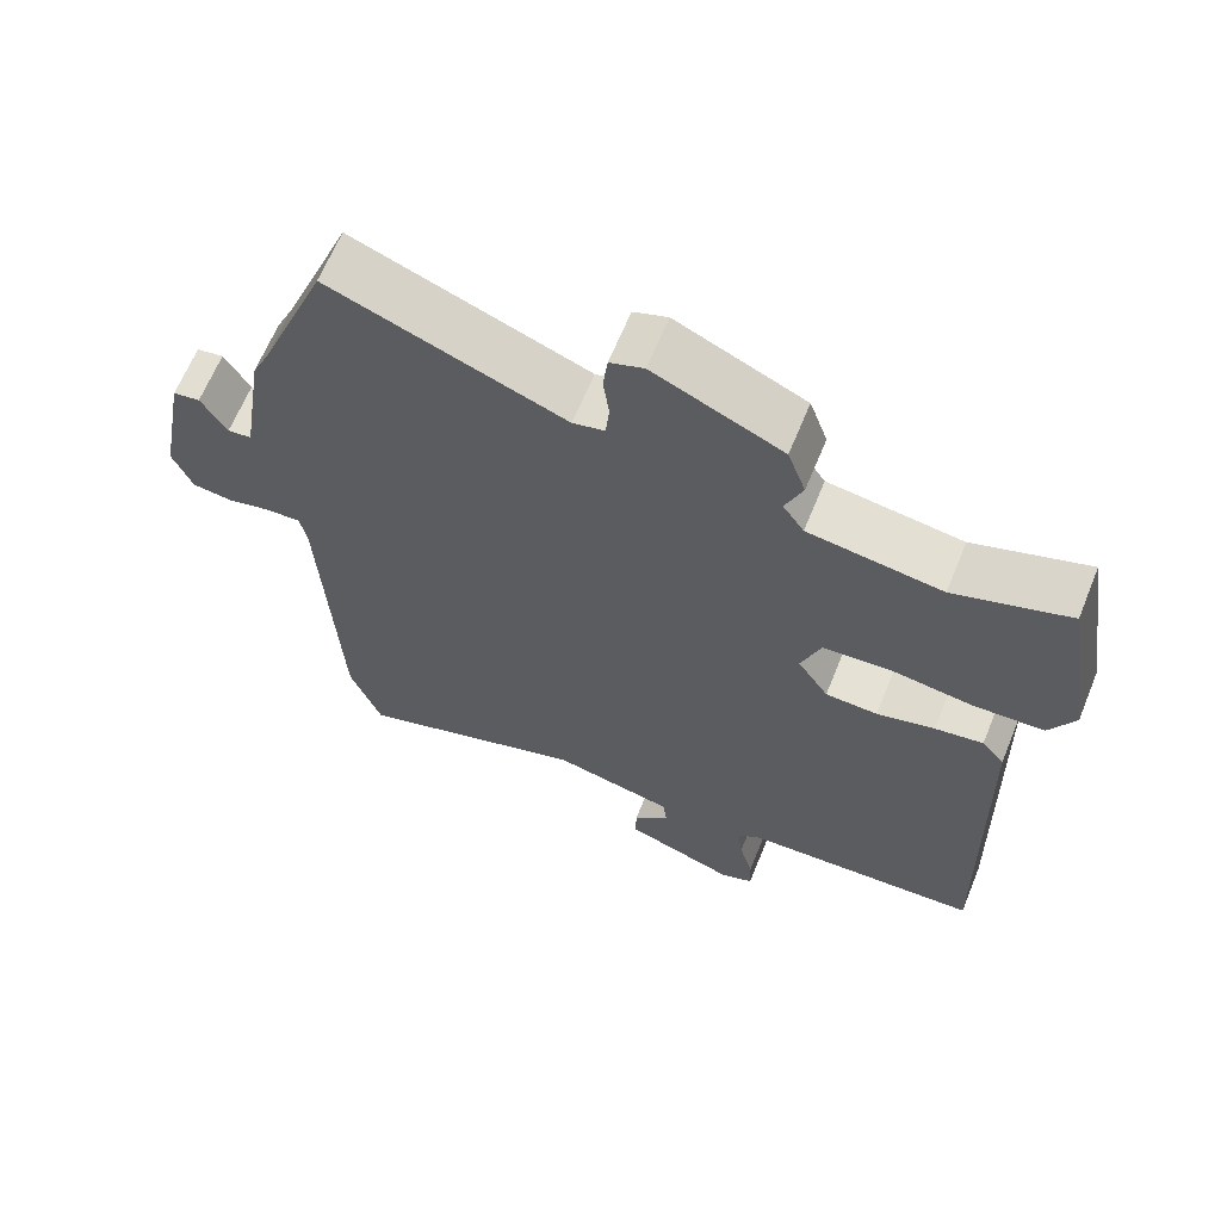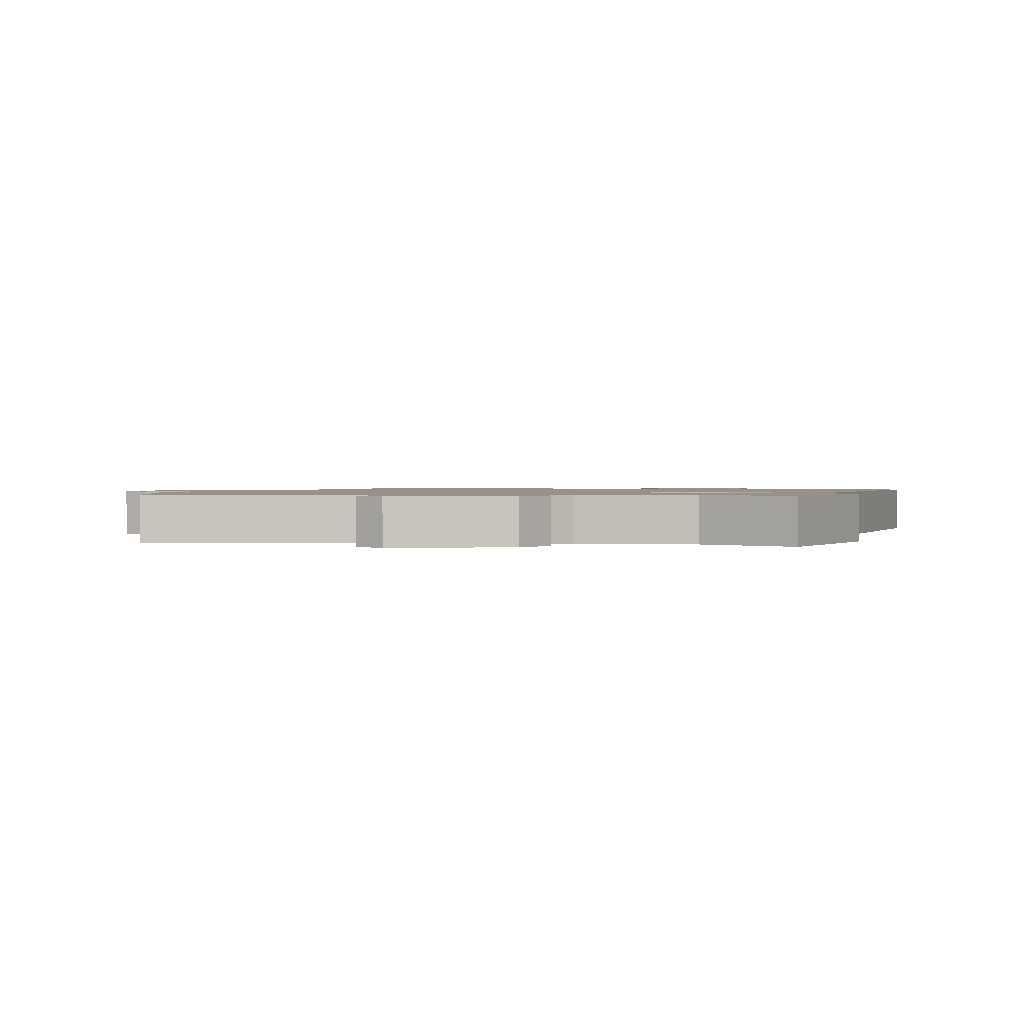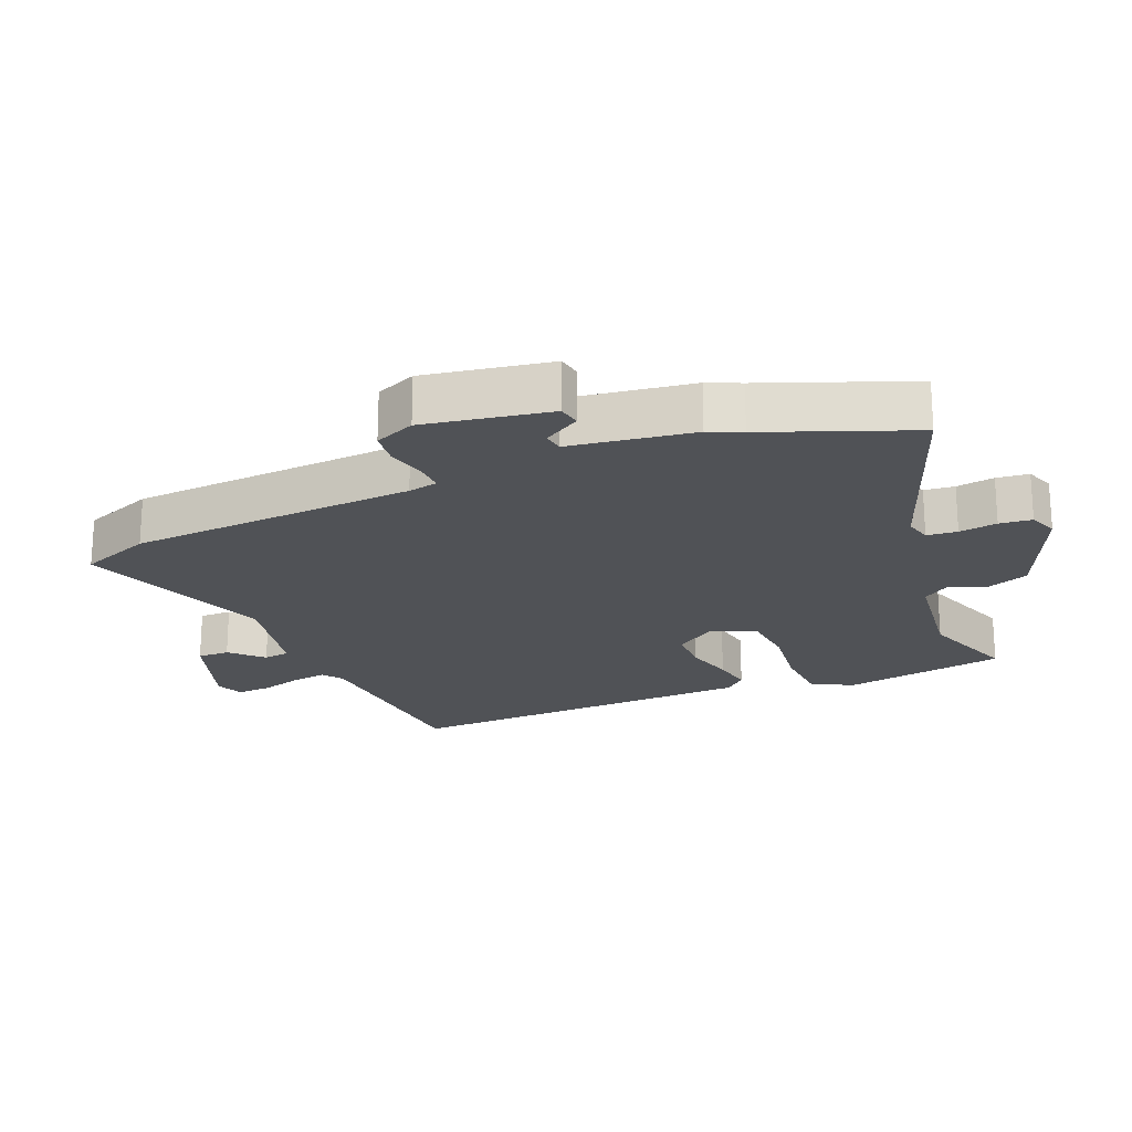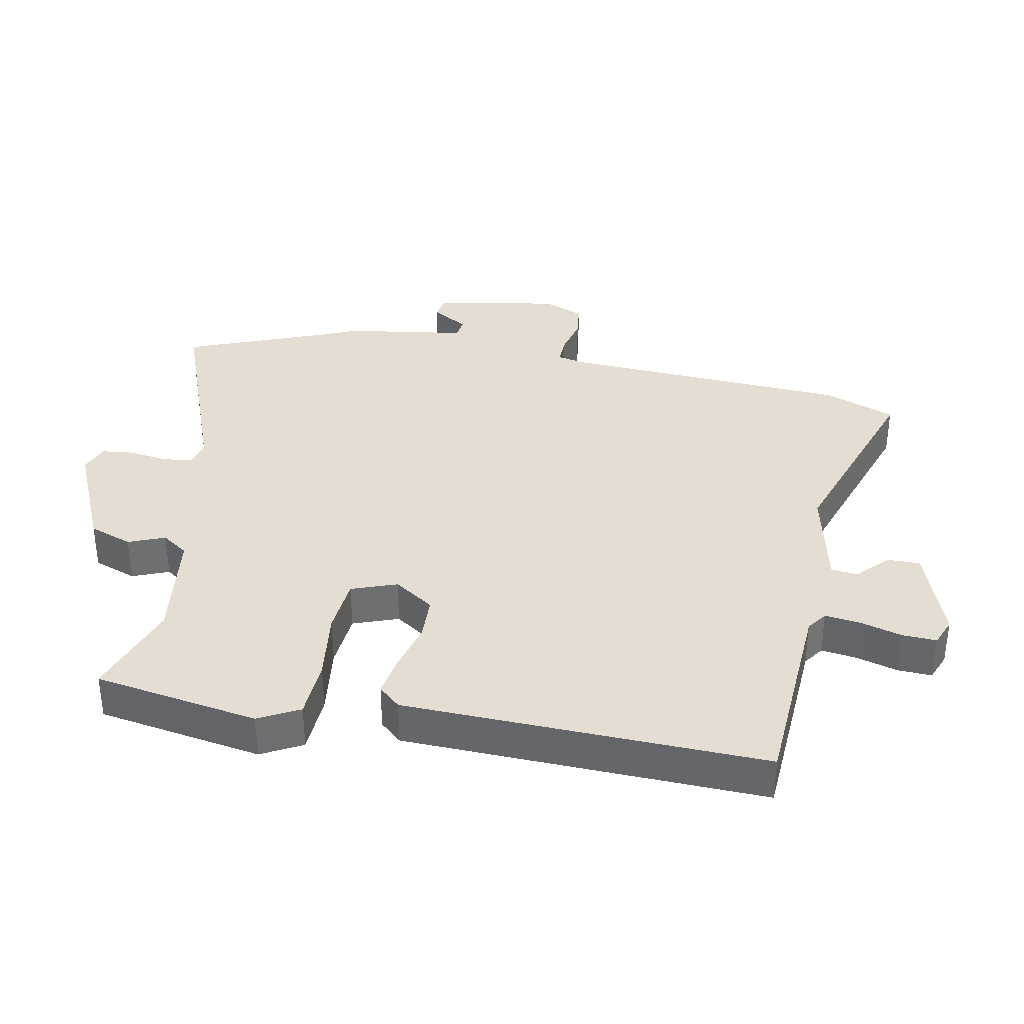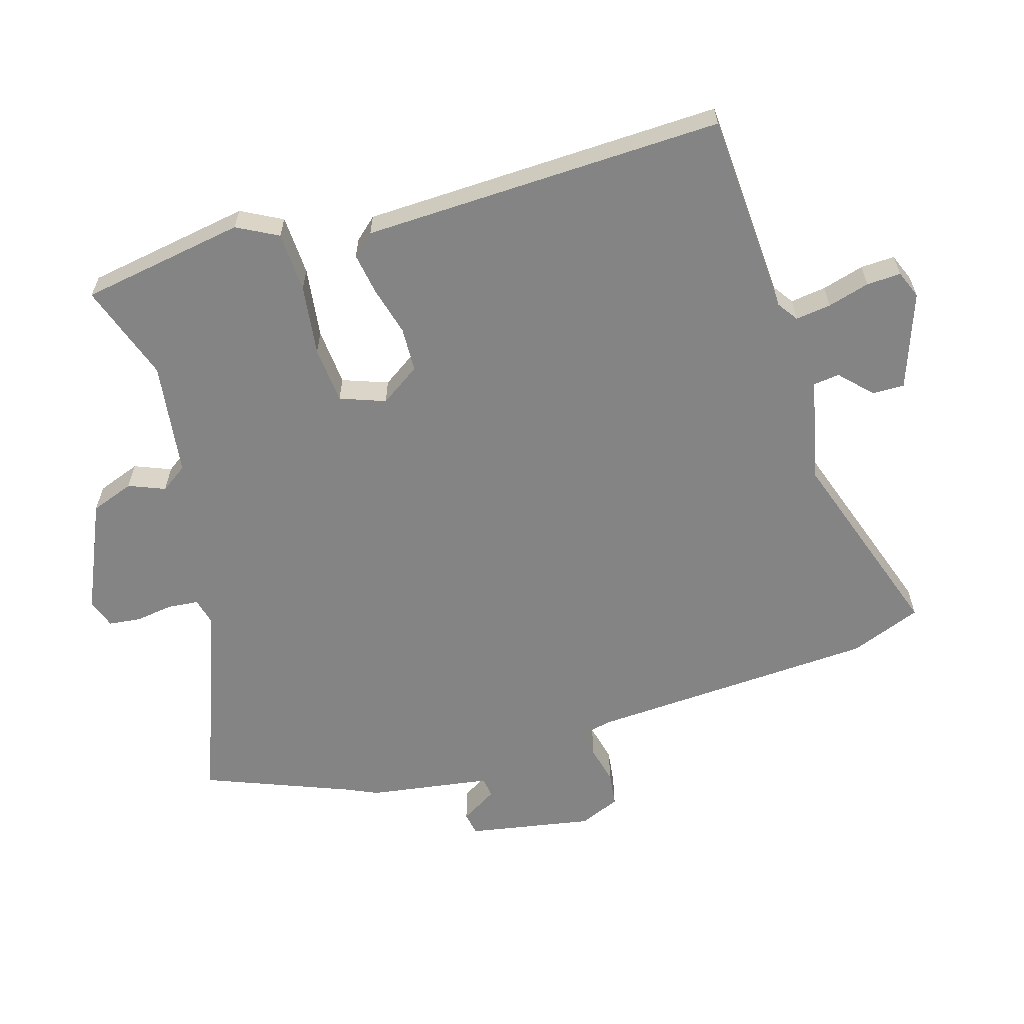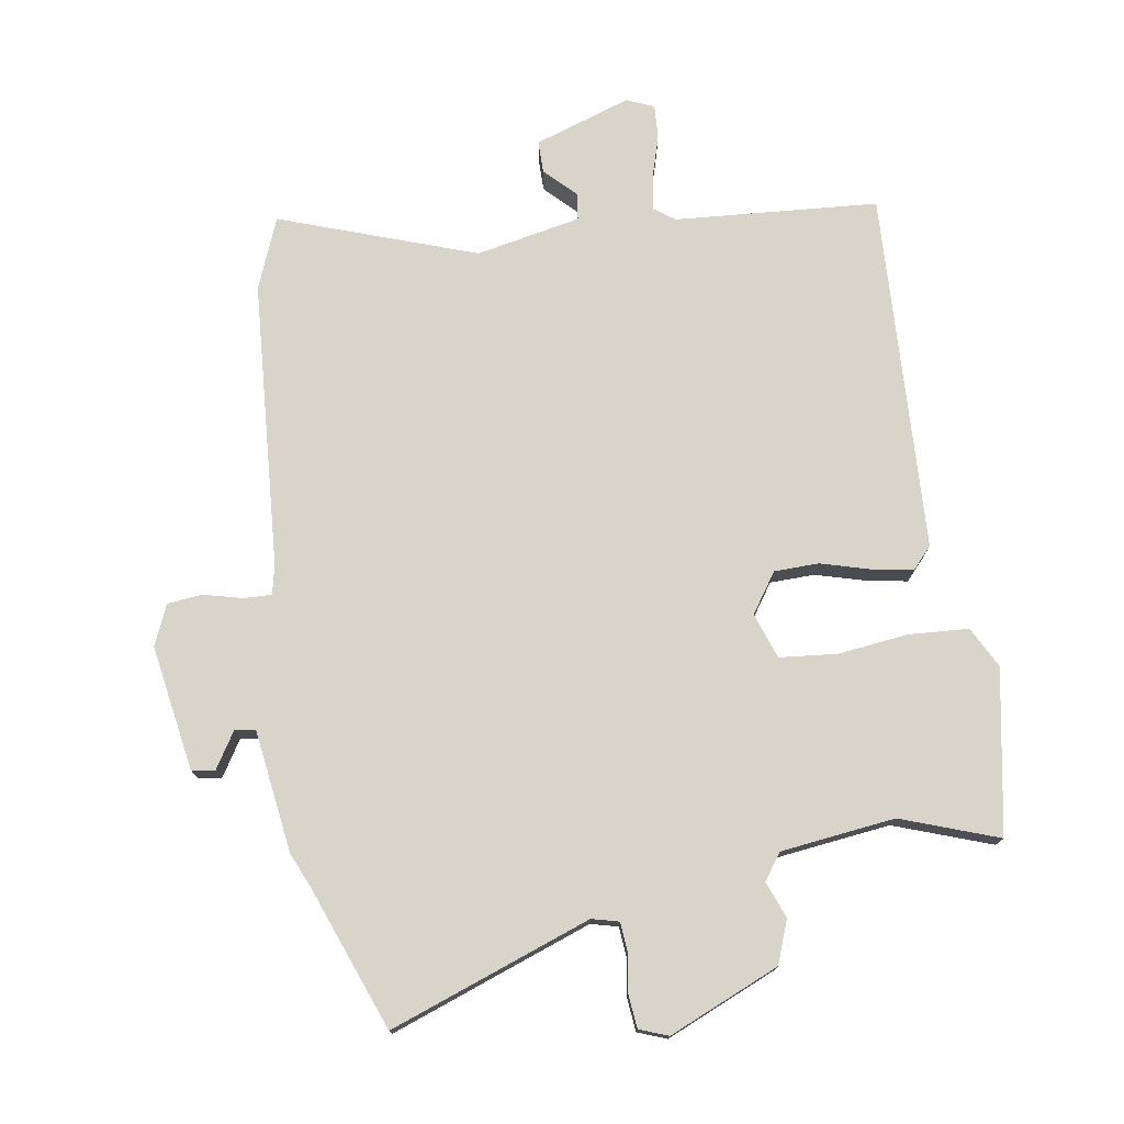
<metadata>
{"format":"obj","ext":"obj","renderer":"f3d","projection":"perspective","resolution":1024,"background":"white","views":[{"elev":64.7,"azim":22.2,"up":"+Z"},{"elev":1.1,"azim":18.3,"up":"+Y"},{"elev":-21.0,"azim":-66.6,"up":"+Y"},{"elev":36.0,"azim":101.3,"up":"+Y"},{"elev":-61.3,"azim":107.0,"up":"+Y"},{"elev":75.5,"azim":-7.9,"up":"+Y"}]}
</metadata>
<code>
v -0.459 0.07 -0.608
v -0.501 0.07 -0.497
v -0.523 0.07 -0.051
v -0.532 0.07 -0.005
v -0.577 0.07 -0.006
v -0.637 0.07 -0.02
v -0.69 0.07 -0.013
v -0.716 0.07 0.05
v -0.68 0.07 0.244
v -0.644 0.07 0.25
v -0.61 0.07 0.193
v -0.578 0.07 0.197
v -0.548 0.07 0.387
v -0.525 0.07 0.437
v -0.435 0.07 0.661
v -0.125 0.07 0.542
v -0.083 0.07 0.552
v -0.078 0.07 0.599
v -0.086 0.07 0.658
v -0.08 0.07 0.708
v -0.035 0.07 0.724
v 0.135 0.07 0.647
v 0.159 0.07 0.58
v 0.136 0.07 0.524
v 0.164 0.07 0.483
v 0.341 0.07 0.458
v 0.493 0.07 0.509
v 0.534 0.07 0.254
v 0.5 0.07 0.191
v 0.407 0.07 0.187
v 0.297 0.07 0.202
v 0.208 0.07 0.195
v 0.182 0.07 0.125
v 0.223 0.07 0.063
v 0.292 0.07 0.06
v 0.369 0.07 0.08
v 0.433 0.07 0.09
v 0.463 0.07 0.056
v 0.477 0.07 -0.504
v 0.161 0.07 -0.521
v 0.129 0.07 -0.543
v 0.136 0.07 -0.598
v 0.154 0.07 -0.663
v 0.156 0.07 -0.716
v 0.113 0.07 -0.733
v -0.035 0.07 -0.68
v -0.034 0.07 -0.63
v 0.014 0.07 -0.584
v 0.009 0.07 -0.543
v -0.153 0.07 -0.507
v -0.459 0 -0.608
v -0.501 0 -0.497
v -0.523 0 -0.051
v -0.532 0 -0.005
v -0.577 0 -0.006
v -0.637 0 -0.02
v -0.69 0 -0.013
v -0.716 0 0.05
v -0.68 0 0.244
v -0.644 0 0.25
v -0.61 0 0.193
v -0.578 0 0.197
v -0.548 0 0.387
v -0.525 0 0.437
v -0.435 0 0.661
v -0.125 0 0.542
v -0.083 0 0.552
v -0.078 0 0.599
v -0.086 0 0.658
v -0.08 0 0.708
v -0.035 0 0.724
v 0.135 0 0.647
v 0.159 0 0.58
v 0.136 0 0.524
v 0.164 0 0.483
v 0.341 0 0.458
v 0.493 0 0.509
v 0.534 0 0.254
v 0.5 0 0.191
v 0.407 0 0.187
v 0.297 0 0.202
v 0.208 0 0.195
v 0.182 0 0.125
v 0.223 0 0.063
v 0.292 0 0.06
v 0.369 0 0.08
v 0.433 0 0.09
v 0.463 0 0.056
v 0.477 0 -0.504
v 0.161 0 -0.521
v 0.129 0 -0.543
v 0.136 0 -0.598
v 0.154 0 -0.663
v 0.156 0 -0.716
v 0.113 0 -0.733
v -0.035 0 -0.68
v -0.034 0 -0.63
v 0.014 0 -0.584
v 0.009 0 -0.543
v -0.153 0 -0.507
f 45 46 47 48
f 45 48 49
f 42 43 44 45
f 41 42 45 49
f 40 41 49 50
f 38 39 40 50
f 35 36 37 38
f 28 29 30 31
f 26 27 28 31
f 25 26 31 32
f 24 25 32 33
f 22 23 24
f 21 22 24
f 18 19 20 21
f 17 18 21 24
f 16 17 24 33
f 14 15 16 33
f 12 13 14 33
f 8 9 10 11
f 5 6 7 8
f 4 5 8 11
f 50 1 2 3
f 35 38 50 3
f 11 12 33 34
f 4 11 34
f 3 4 34 35
f 98 97 96 95
f 99 98 95
f 95 94 93 92
f 99 95 92 91
f 100 99 91 90
f 100 90 89 88
f 88 87 86 85
f 81 80 79 78
f 81 78 77 76
f 82 81 76 75
f 83 82 75 74
f 74 73 72
f 74 72 71
f 71 70 69 68
f 74 71 68 67
f 83 74 67 66
f 83 66 65 64
f 83 64 63 62
f 61 60 59 58
f 58 57 56 55
f 61 58 55 54
f 53 52 51 100
f 53 100 88 85
f 84 83 62 61
f 84 61 54
f 85 84 54 53
f 1 51 52 2
f 2 52 53 3
f 3 53 54 4
f 4 54 55 5
f 5 55 56 6
f 6 56 57 7
f 7 57 58 8
f 8 58 59 9
f 9 59 60 10
f 10 60 61 11
f 11 61 62 12
f 12 62 63 13
f 13 63 64 14
f 14 64 65 15
f 15 65 66 16
f 16 66 67 17
f 17 67 68 18
f 18 68 69 19
f 19 69 70 20
f 20 70 71 21
f 21 71 72 22
f 22 72 73 23
f 23 73 74 24
f 24 74 75 25
f 25 75 76 26
f 26 76 77 27
f 27 77 78 28
f 28 78 79 29
f 29 79 80 30
f 30 80 81 31
f 31 81 82 32
f 32 82 83 33
f 33 83 84 34
f 34 84 85 35
f 35 85 86 36
f 36 86 87 37
f 37 87 88 38
f 38 88 89 39
f 39 89 90 40
f 40 90 91 41
f 41 91 92 42
f 42 92 93 43
f 43 93 94 44
f 44 94 95 45
f 45 95 96 46
f 46 96 97 47
f 47 97 98 48
f 48 98 99 49
f 49 99 100 50
f 50 100 51 1

</code>
